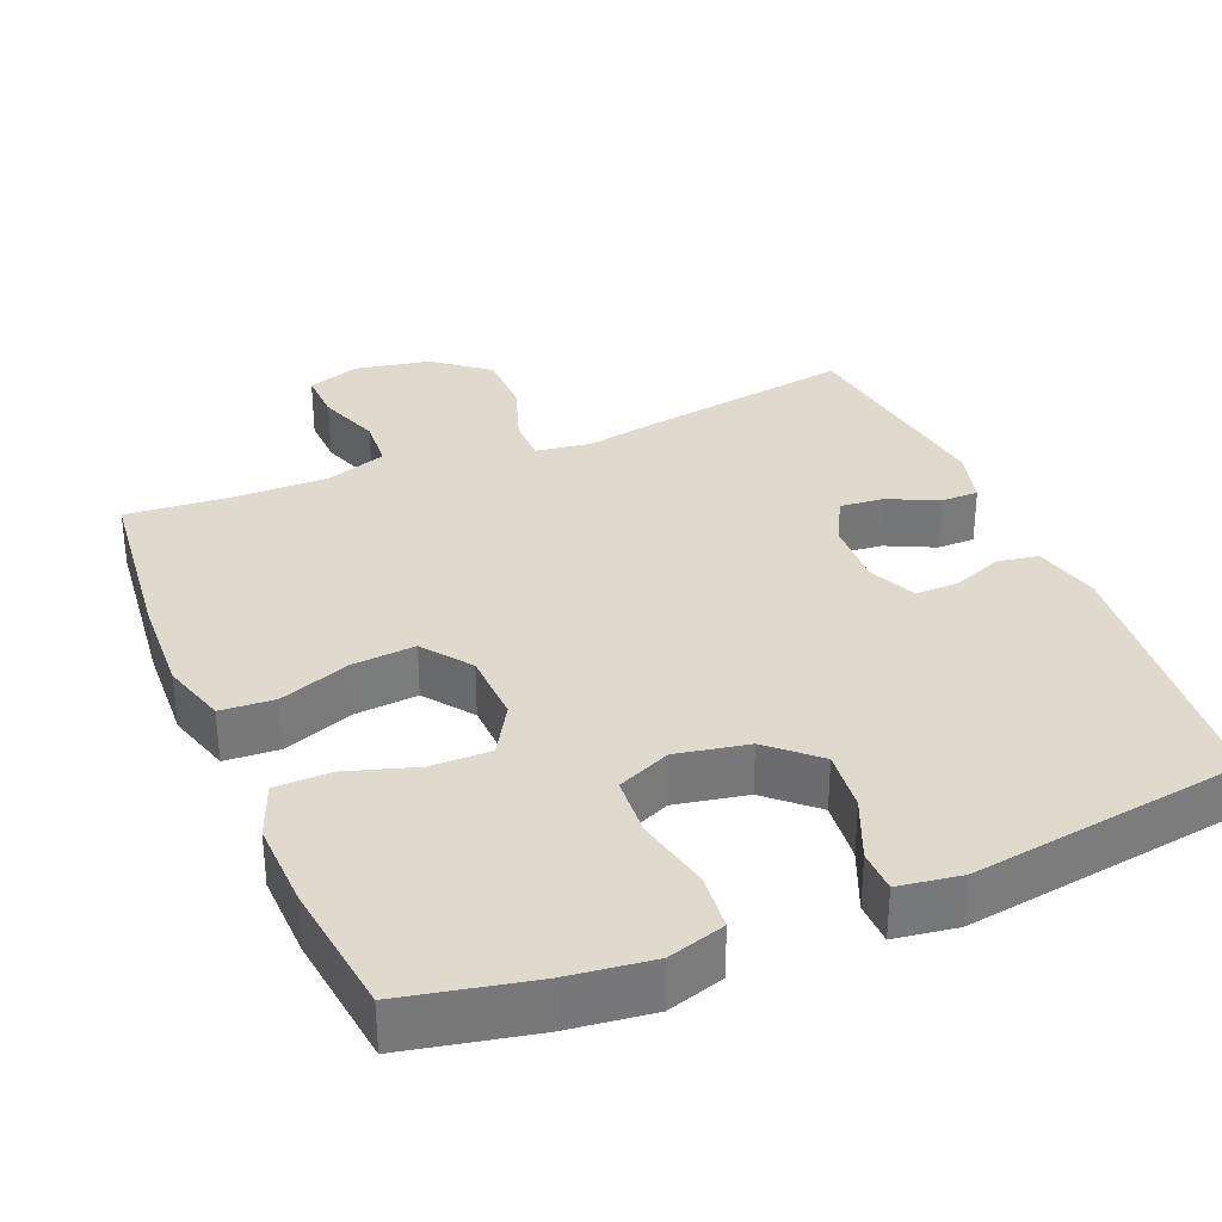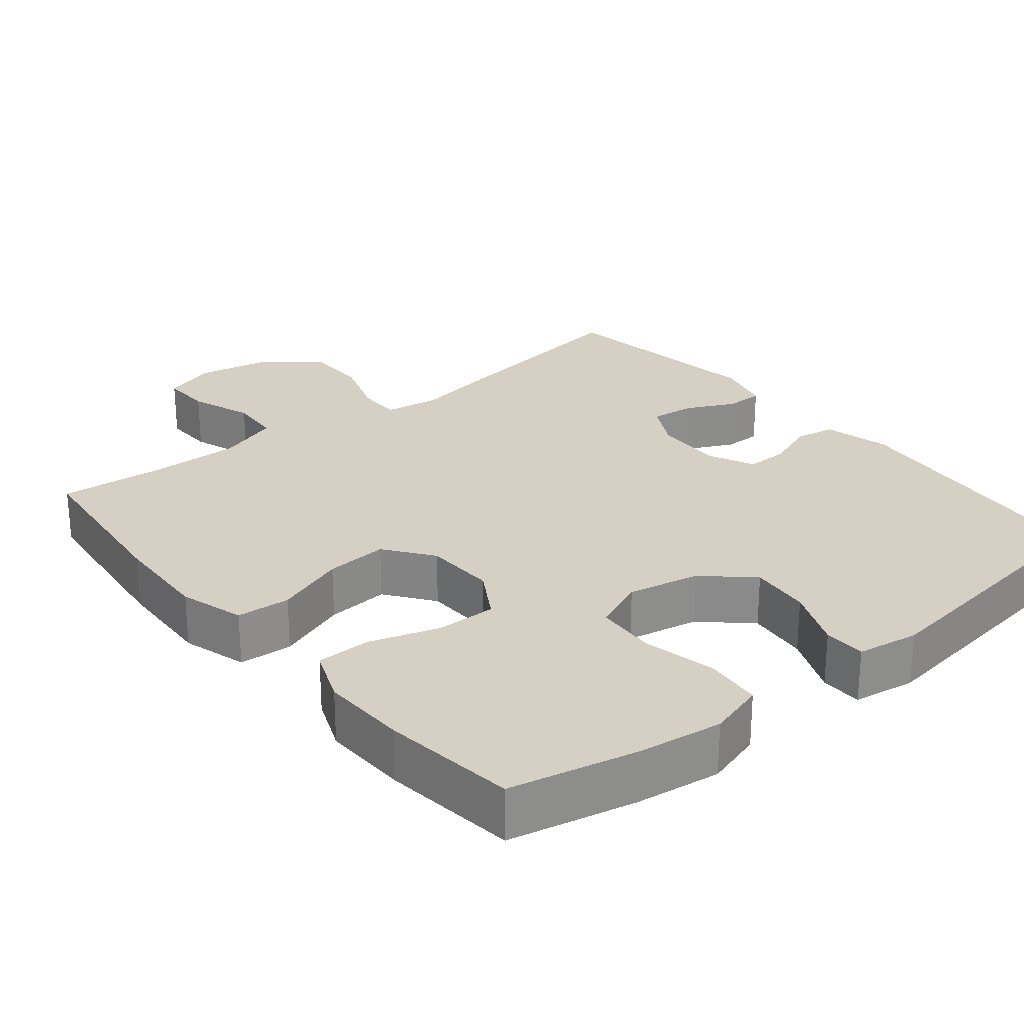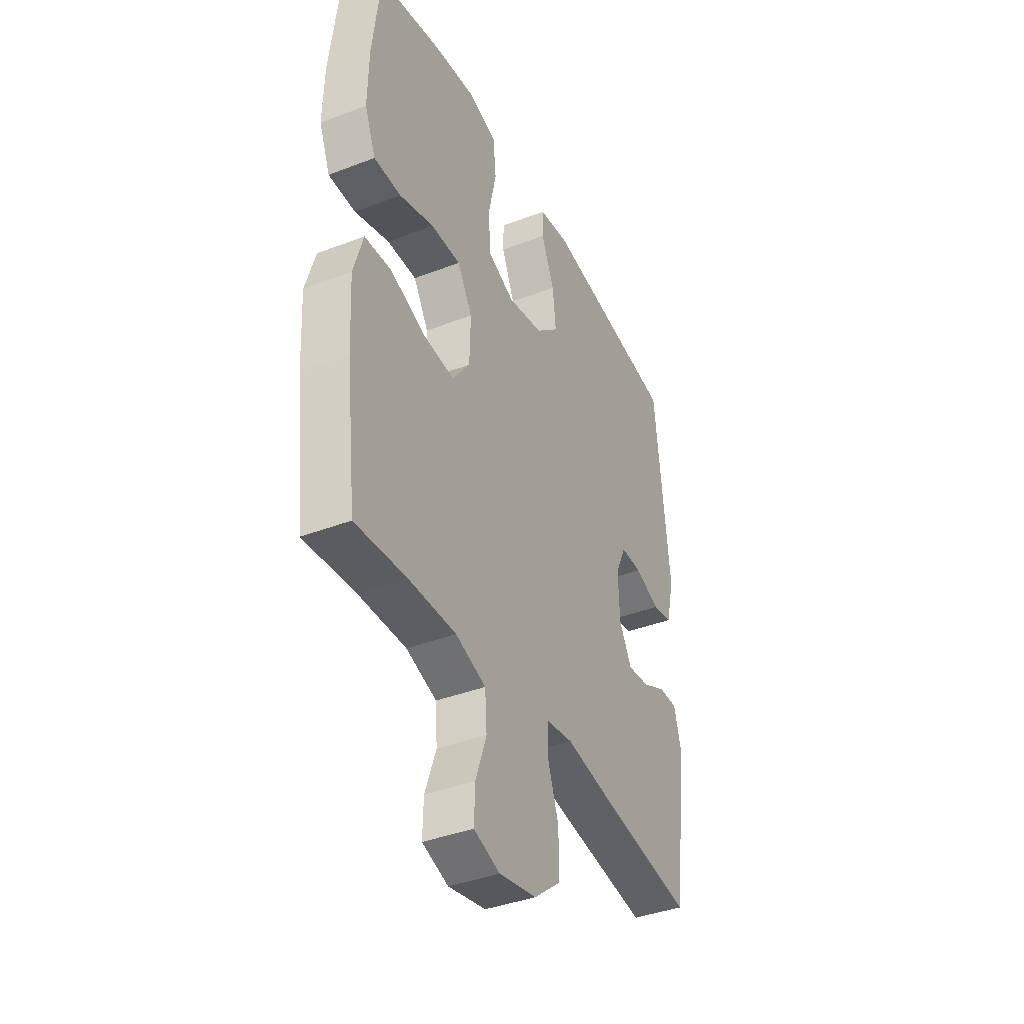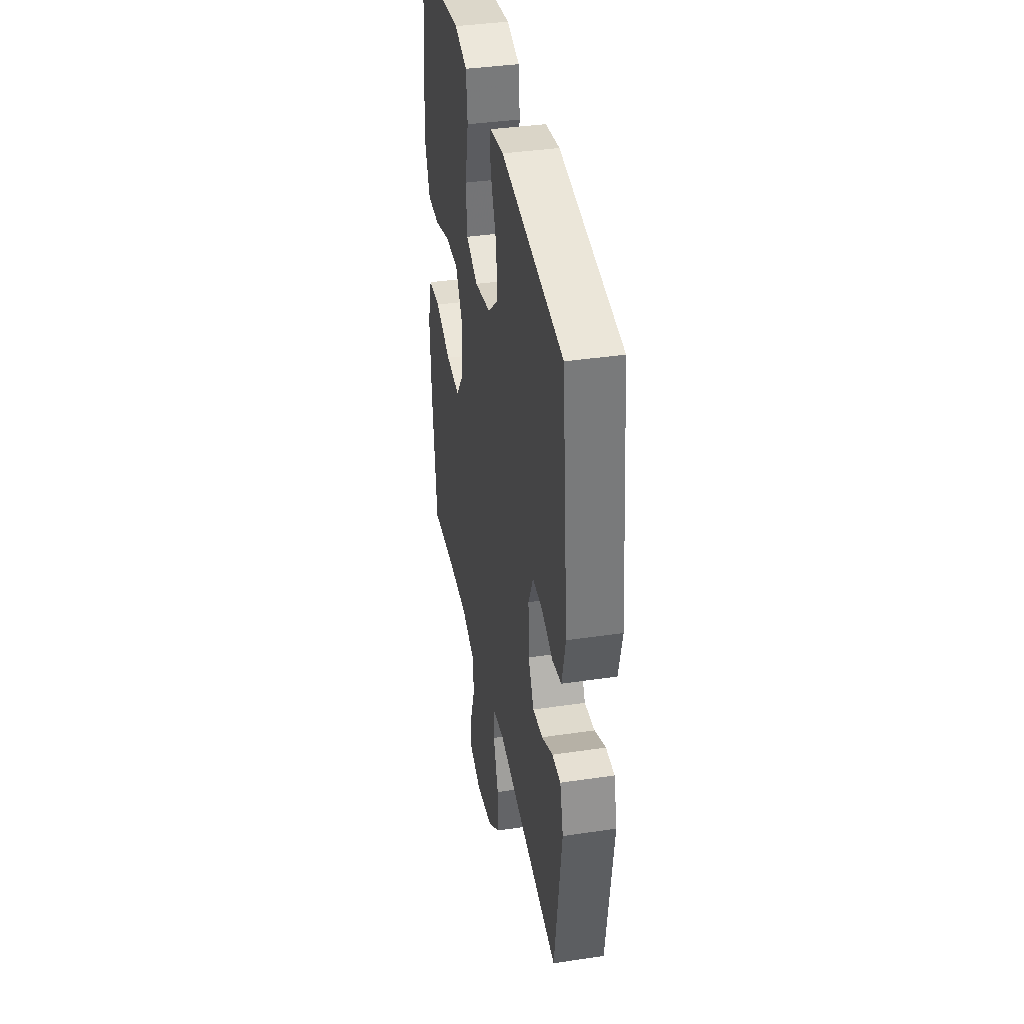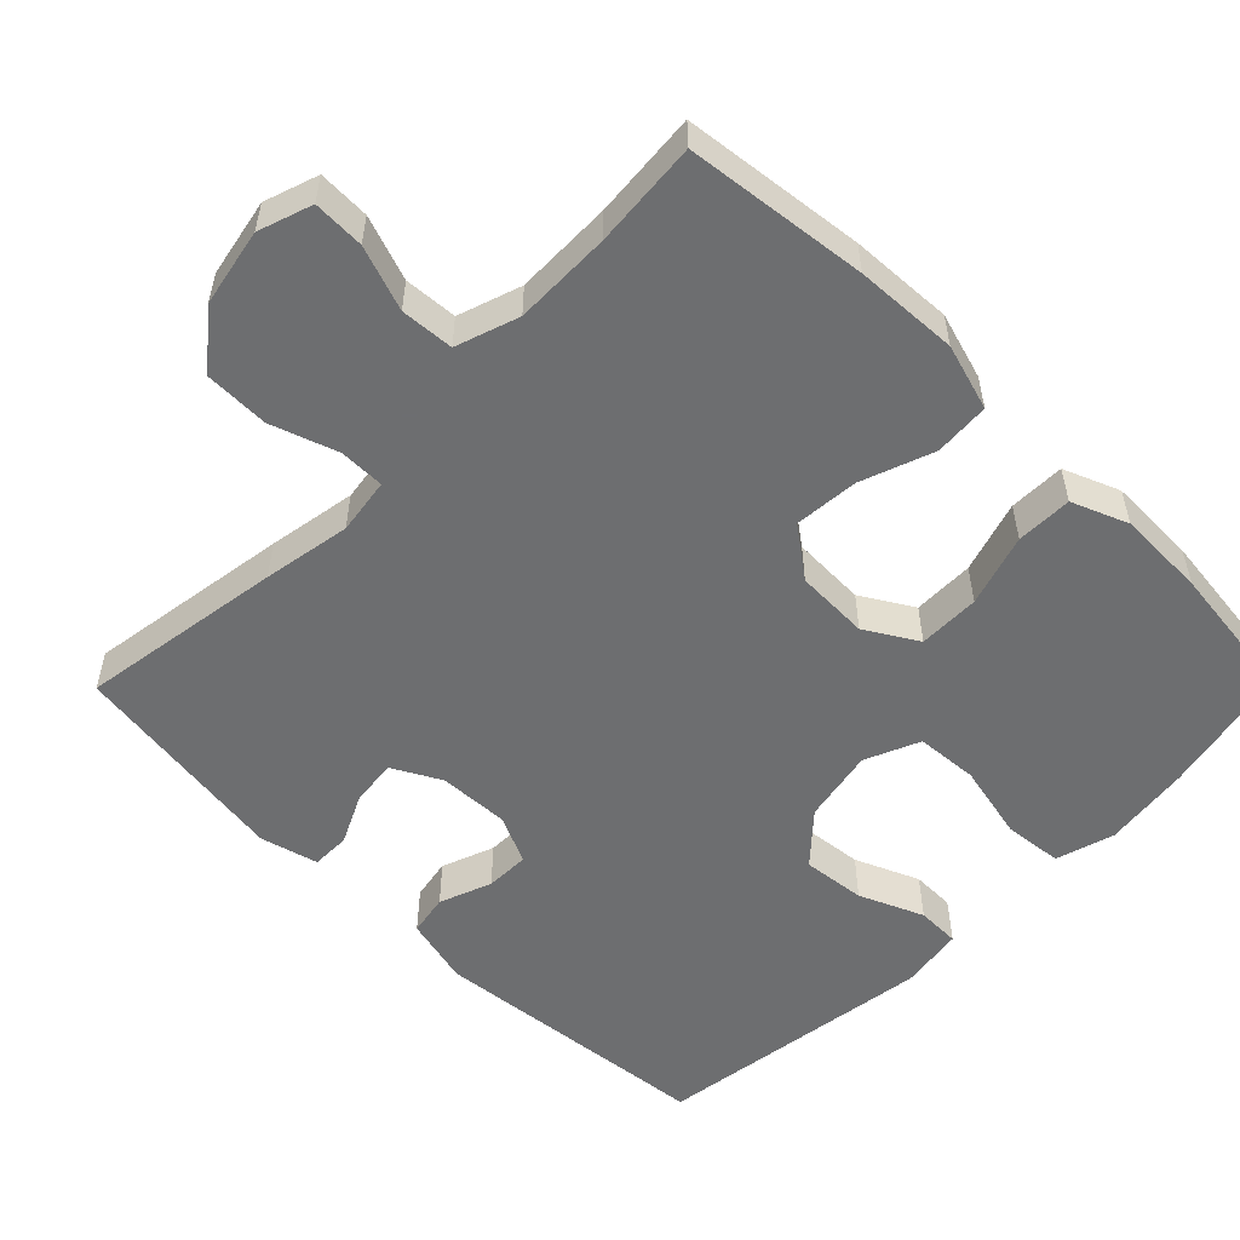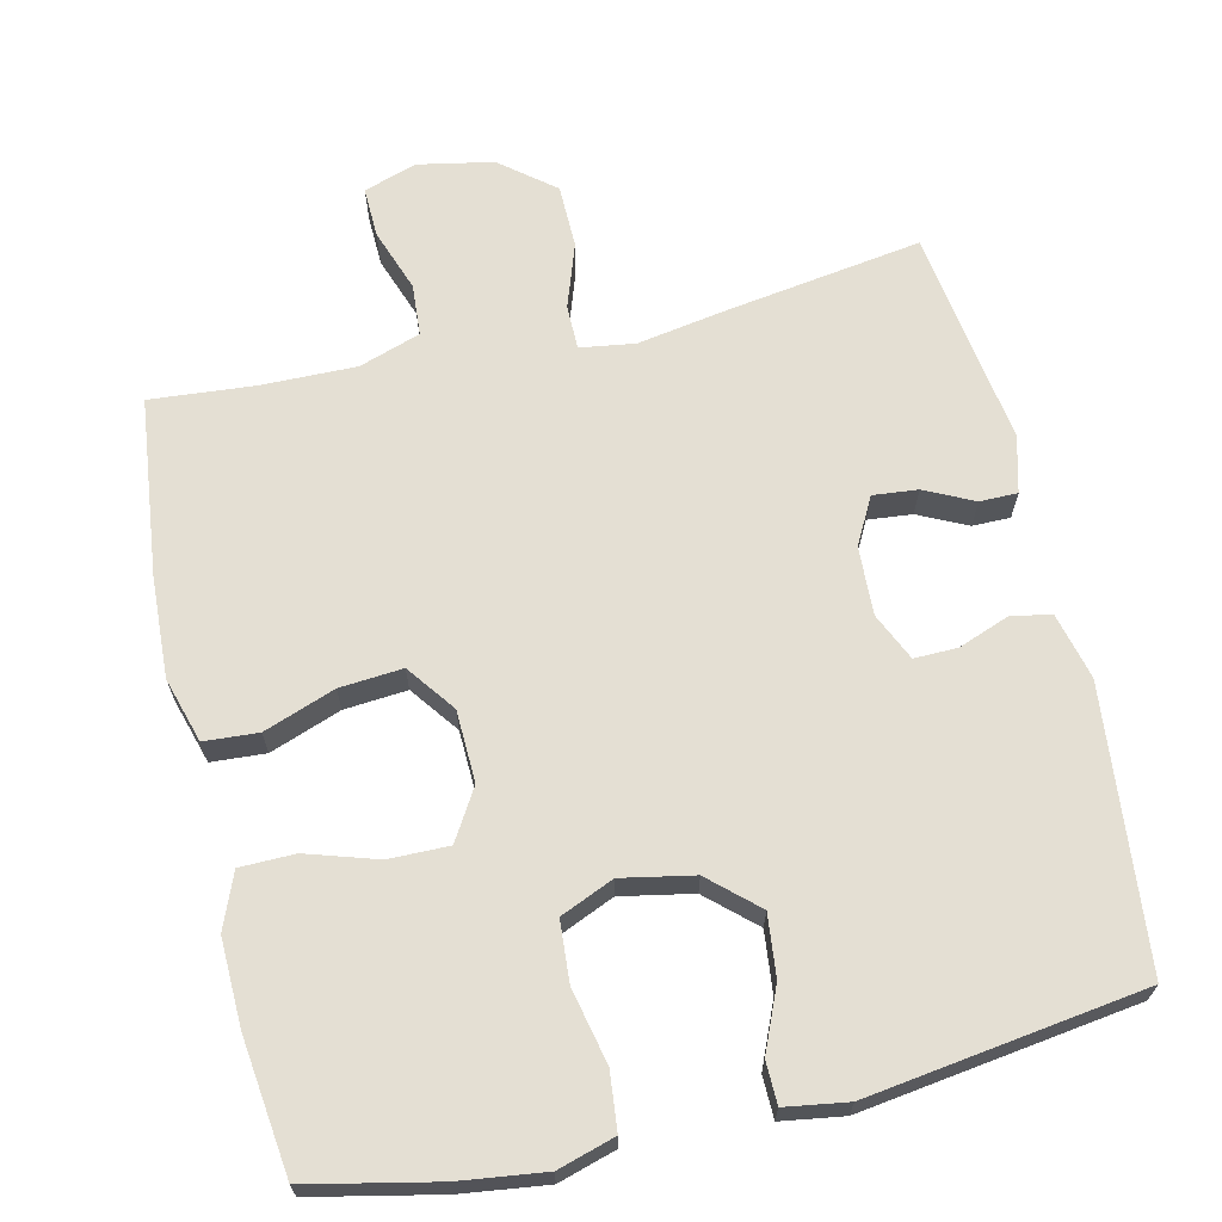
<metadata>
{"format":"obj","ext":"obj","renderer":"f3d","projection":"perspective","resolution":1024,"background":"white","views":[{"elev":32.9,"azim":-22.8,"up":"+Y"},{"elev":26.0,"azim":-39.2,"up":"+Y"},{"elev":-39.2,"azim":-64.4,"up":"+Z"},{"elev":38.5,"azim":79.4,"up":"+Z"},{"elev":-54.3,"azim":-134.6,"up":"+Y"},{"elev":66.5,"azim":-13.1,"up":"+Y"}]}
</metadata>
<code>
v -0.5 0.07 -0.5
v -0.528 0.07 -0.26
v -0.535 0.07 -0.124
v -0.509 0.07 -0.036
v -0.436 0.07 -0.031
v -0.34 0.07 -0.066
v -0.255 0.07 -0.073
v -0.207 0.07 -0.008
v -0.204 0.07 0.089
v -0.245 0.07 0.157
v -0.326 0.07 0.156
v -0.421 0.07 0.126
v -0.495 0.07 0.127
v -0.525 0.07 0.201
v -0.522 0.07 0.318
v -0.5 0.07 0.5
v -0.328 0.07 0.537
v -0.213 0.07 0.552
v -0.136 0.07 0.529
v -0.128 0.07 0.452
v -0.15 0.07 0.351
v -0.144 0.07 0.269
v -0.072 0.07 0.238
v 0.025 0.07 0.257
v 0.089 0.07 0.315
v 0.08 0.07 0.398
v 0.044 0.07 0.482
v 0.045 0.07 0.539
v 0.129 0.07 0.552
v 0.5 0.07 0.5
v 0.539 0.07 0.125
v 0.517 0.07 0.035
v 0.463 0.07 0.025
v 0.394 0.07 0.051
v 0.336 0.07 0.052
v 0.307 0.07 -0.012
v 0.311 0.07 -0.105
v 0.345 0.07 -0.168
v 0.405 0.07 -0.162
v 0.471 0.07 -0.13
v 0.522 0.07 -0.13
v 0.542 0.07 -0.206
v 0.5 0.07 -0.5
v 0.231 0.07 -0.459
v 0.115 0.07 -0.439
v 0.041 0.07 -0.45
v 0.041 0.07 -0.51
v 0.071 0.07 -0.597
v 0.07 0.07 -0.683
v -0.002 0.07 -0.741
v -0.104 0.07 -0.761
v -0.175 0.07 -0.737
v -0.173 0.07 -0.669
v -0.143 0.07 -0.584
v -0.148 0.07 -0.514
v -0.231 0.07 -0.486
v -0.359 0.07 -0.488
v -0.5 0 -0.5
v -0.528 0 -0.26
v -0.535 0 -0.124
v -0.509 0 -0.036
v -0.436 0 -0.031
v -0.34 0 -0.066
v -0.255 0 -0.073
v -0.207 0 -0.008
v -0.204 0 0.089
v -0.245 0 0.157
v -0.326 0 0.156
v -0.421 0 0.126
v -0.495 0 0.127
v -0.525 0 0.201
v -0.522 0 0.318
v -0.5 0 0.5
v -0.328 0 0.537
v -0.213 0 0.552
v -0.136 0 0.529
v -0.128 0 0.452
v -0.15 0 0.351
v -0.144 0 0.269
v -0.072 0 0.238
v 0.025 0 0.257
v 0.089 0 0.315
v 0.08 0 0.398
v 0.044 0 0.482
v 0.045 0 0.539
v 0.129 0 0.552
v 0.5 0 0.5
v 0.539 0 0.125
v 0.517 0 0.035
v 0.463 0 0.025
v 0.394 0 0.051
v 0.336 0 0.052
v 0.307 0 -0.012
v 0.311 0 -0.105
v 0.345 0 -0.168
v 0.405 0 -0.162
v 0.471 0 -0.13
v 0.522 0 -0.13
v 0.542 0 -0.206
v 0.5 0 -0.5
v 0.231 0 -0.459
v 0.115 0 -0.439
v 0.041 0 -0.45
v 0.041 0 -0.51
v 0.071 0 -0.597
v 0.07 0 -0.683
v -0.002 0 -0.741
v -0.104 0 -0.761
v -0.175 0 -0.737
v -0.173 0 -0.669
v -0.143 0 -0.584
v -0.148 0 -0.514
v -0.231 0 -0.486
v -0.359 0 -0.488
f 51 52 53 54
f 51 54 55
f 50 51 55
f 47 48 49 50
f 46 47 50 55
f 42 43 44 45
f 42 45 46
f 39 40 41 42
f 38 39 42 46
f 37 38 46 55
f 31 32 33 34
f 31 34 35
f 30 31 35
f 29 30 35 36
f 26 27 28 29
f 25 26 29 36
f 18 19 20 21
f 18 21 22
f 17 18 22
f 16 17 22
f 15 16 22
f 14 15 22 23
f 11 12 13 14
f 10 11 14 23
f 3 4 5 6
f 3 6 7
f 57 1 2 3
f 56 57 3 7
f 24 25 36 37
f 9 10 23 24
f 8 9 24 37
f 37 55 56
f 7 8 37 56
f 111 110 109 108
f 112 111 108
f 112 108 107
f 107 106 105 104
f 112 107 104 103
f 102 101 100 99
f 103 102 99
f 99 98 97 96
f 103 99 96 95
f 112 103 95 94
f 91 90 89 88
f 92 91 88
f 92 88 87
f 93 92 87 86
f 86 85 84 83
f 93 86 83 82
f 78 77 76 75
f 79 78 75
f 79 75 74
f 79 74 73
f 79 73 72
f 80 79 72 71
f 71 70 69 68
f 80 71 68 67
f 63 62 61 60
f 64 63 60
f 60 59 58 114
f 64 60 114 113
f 94 93 82 81
f 81 80 67 66
f 94 81 66 65
f 113 112 94
f 113 94 65 64
f 1 58 59 2
f 2 59 60 3
f 3 60 61 4
f 4 61 62 5
f 5 62 63 6
f 6 63 64 7
f 7 64 65 8
f 8 65 66 9
f 9 66 67 10
f 10 67 68 11
f 11 68 69 12
f 12 69 70 13
f 13 70 71 14
f 14 71 72 15
f 15 72 73 16
f 16 73 74 17
f 17 74 75 18
f 18 75 76 19
f 19 76 77 20
f 20 77 78 21
f 21 78 79 22
f 22 79 80 23
f 23 80 81 24
f 24 81 82 25
f 25 82 83 26
f 26 83 84 27
f 27 84 85 28
f 28 85 86 29
f 29 86 87 30
f 30 87 88 31
f 31 88 89 32
f 32 89 90 33
f 33 90 91 34
f 34 91 92 35
f 35 92 93 36
f 36 93 94 37
f 37 94 95 38
f 38 95 96 39
f 39 96 97 40
f 40 97 98 41
f 41 98 99 42
f 42 99 100 43
f 43 100 101 44
f 44 101 102 45
f 45 102 103 46
f 46 103 104 47
f 47 104 105 48
f 48 105 106 49
f 49 106 107 50
f 50 107 108 51
f 51 108 109 52
f 52 109 110 53
f 53 110 111 54
f 54 111 112 55
f 55 112 113 56
f 56 113 114 57
f 57 114 58 1

</code>
